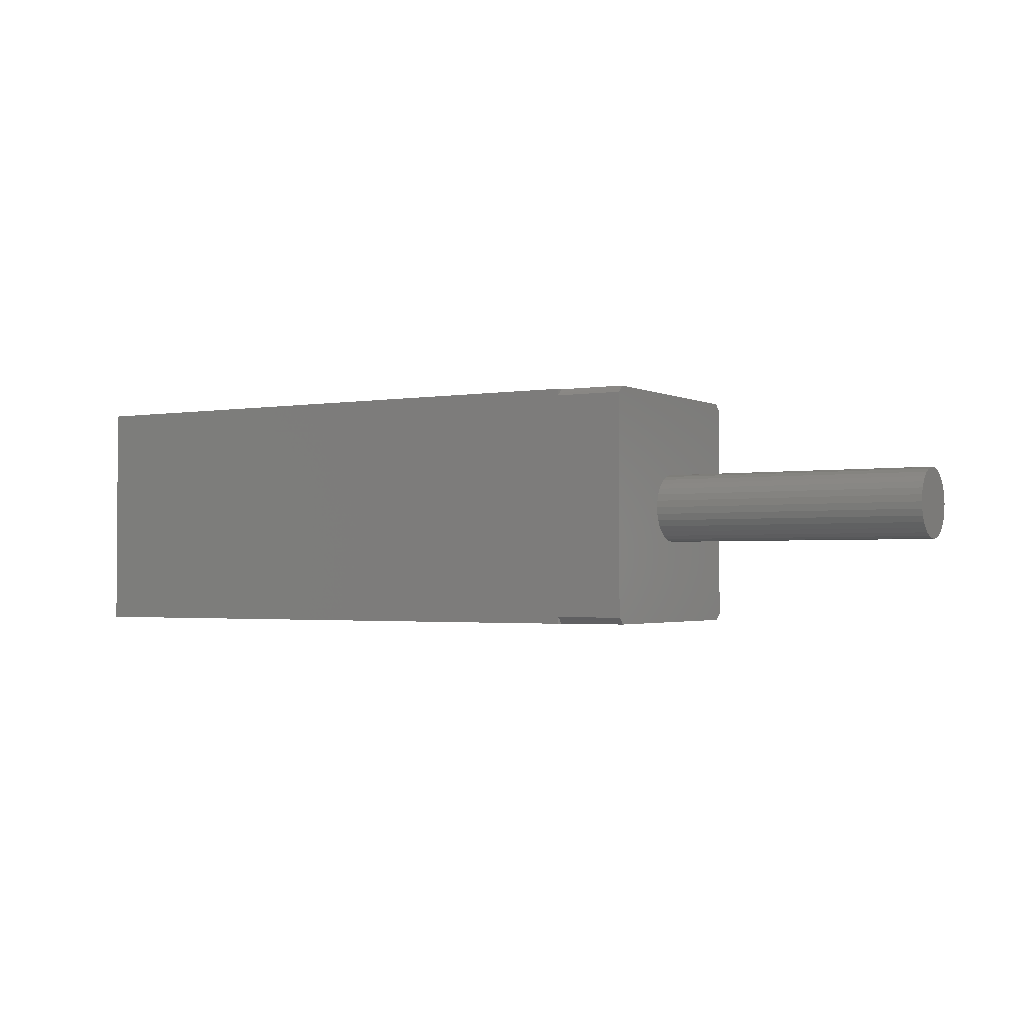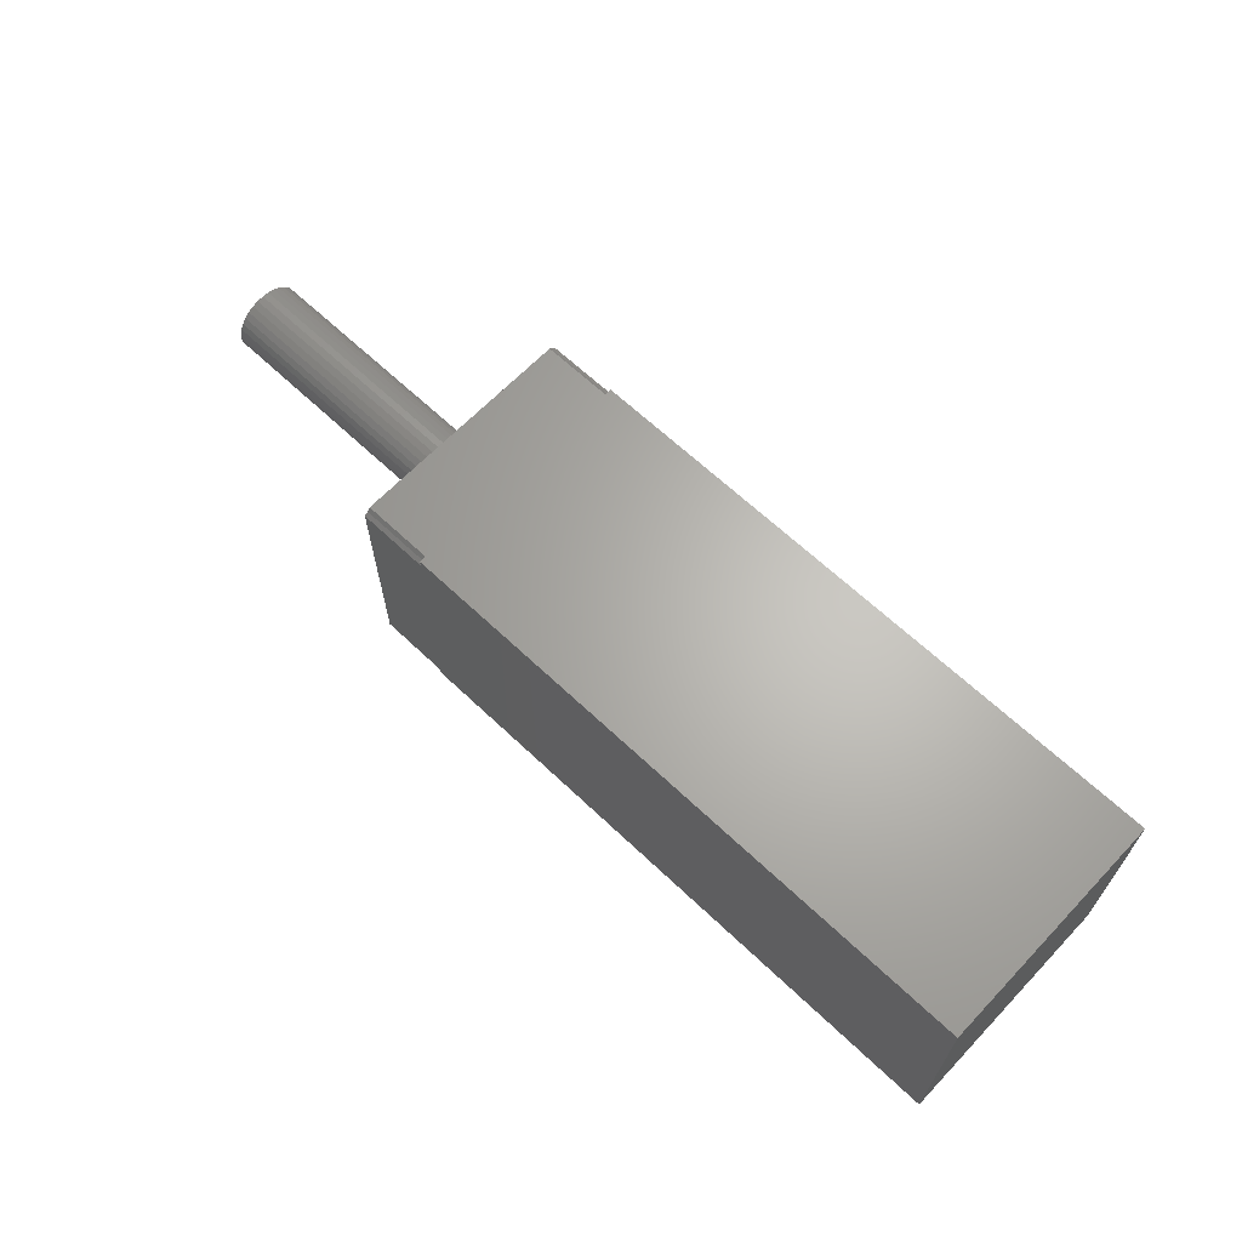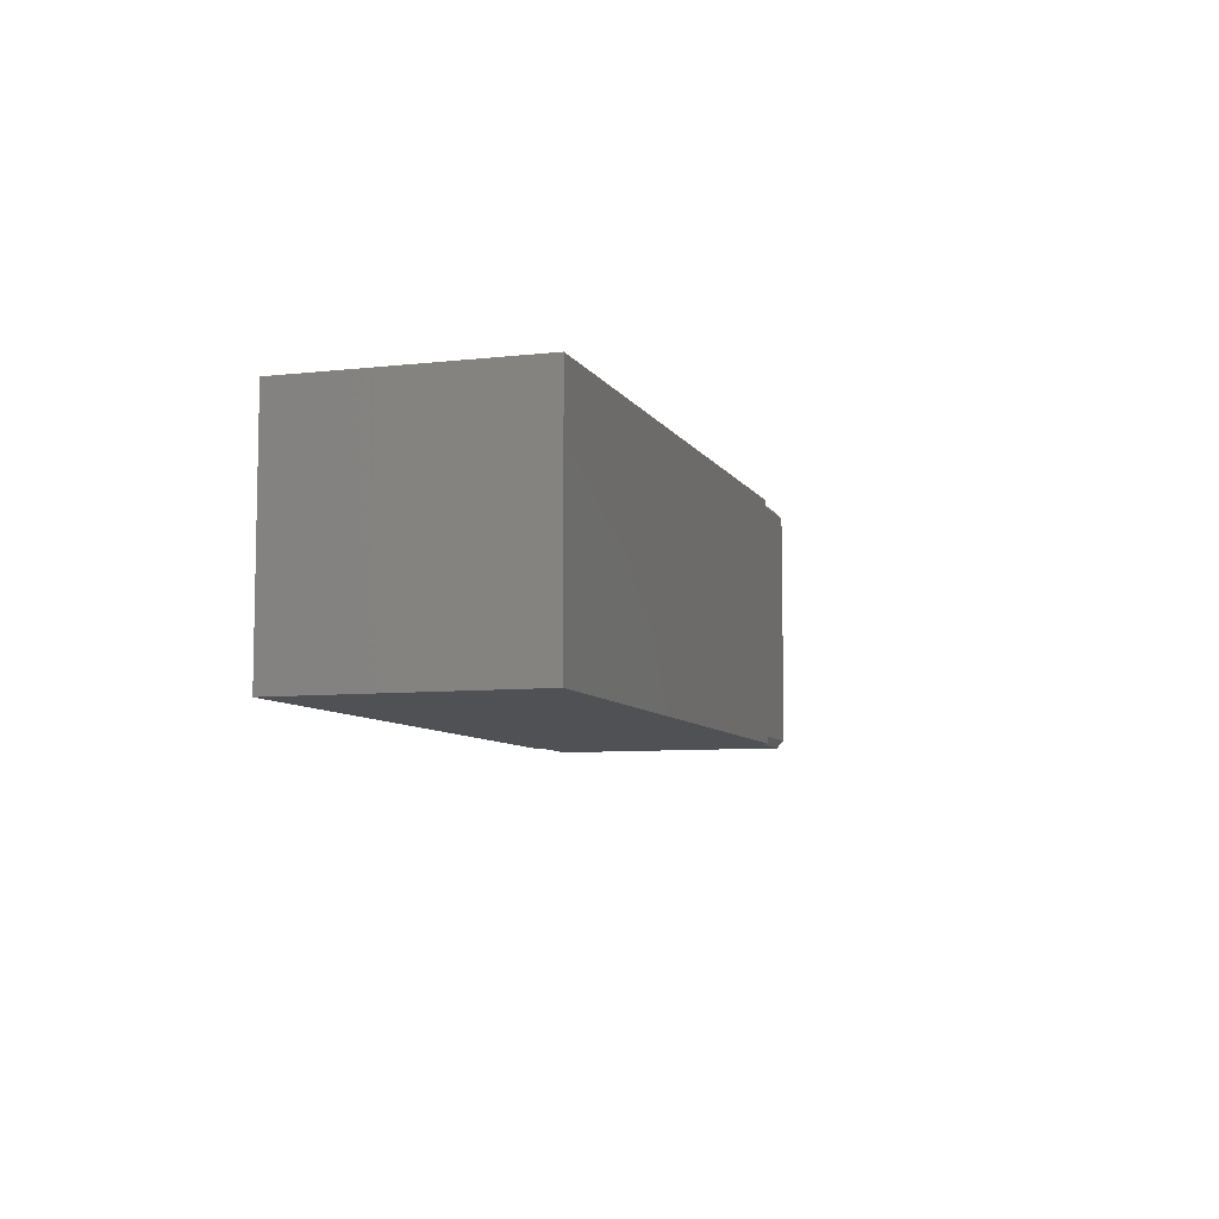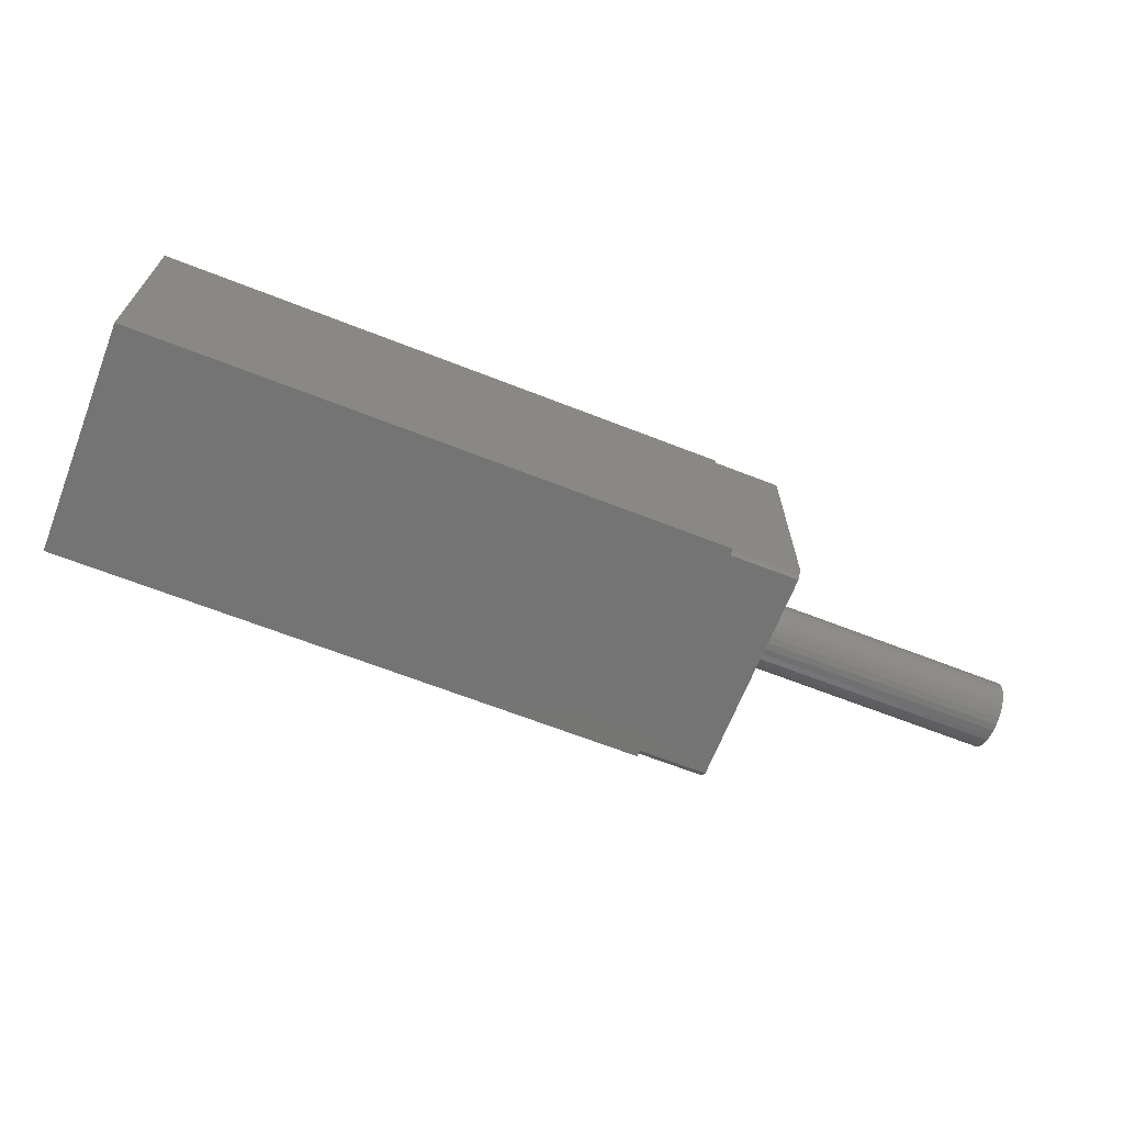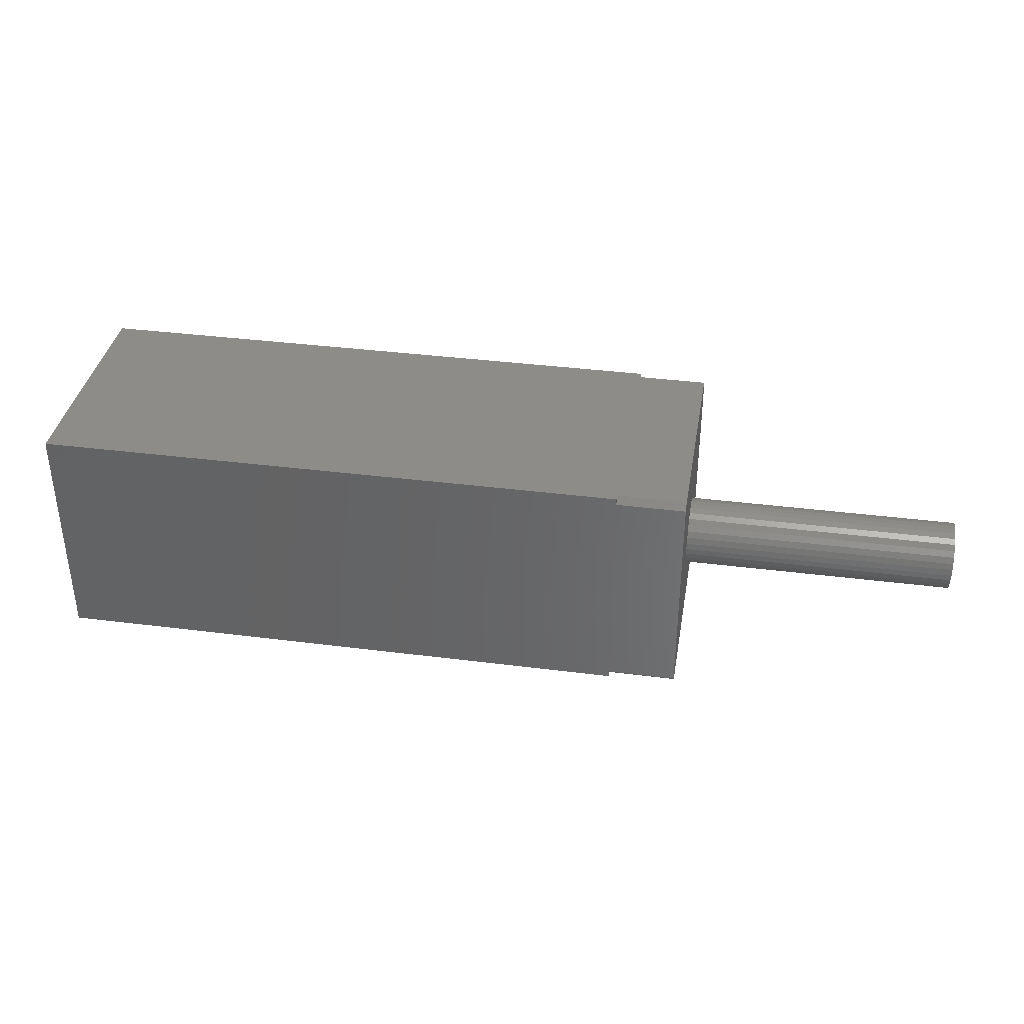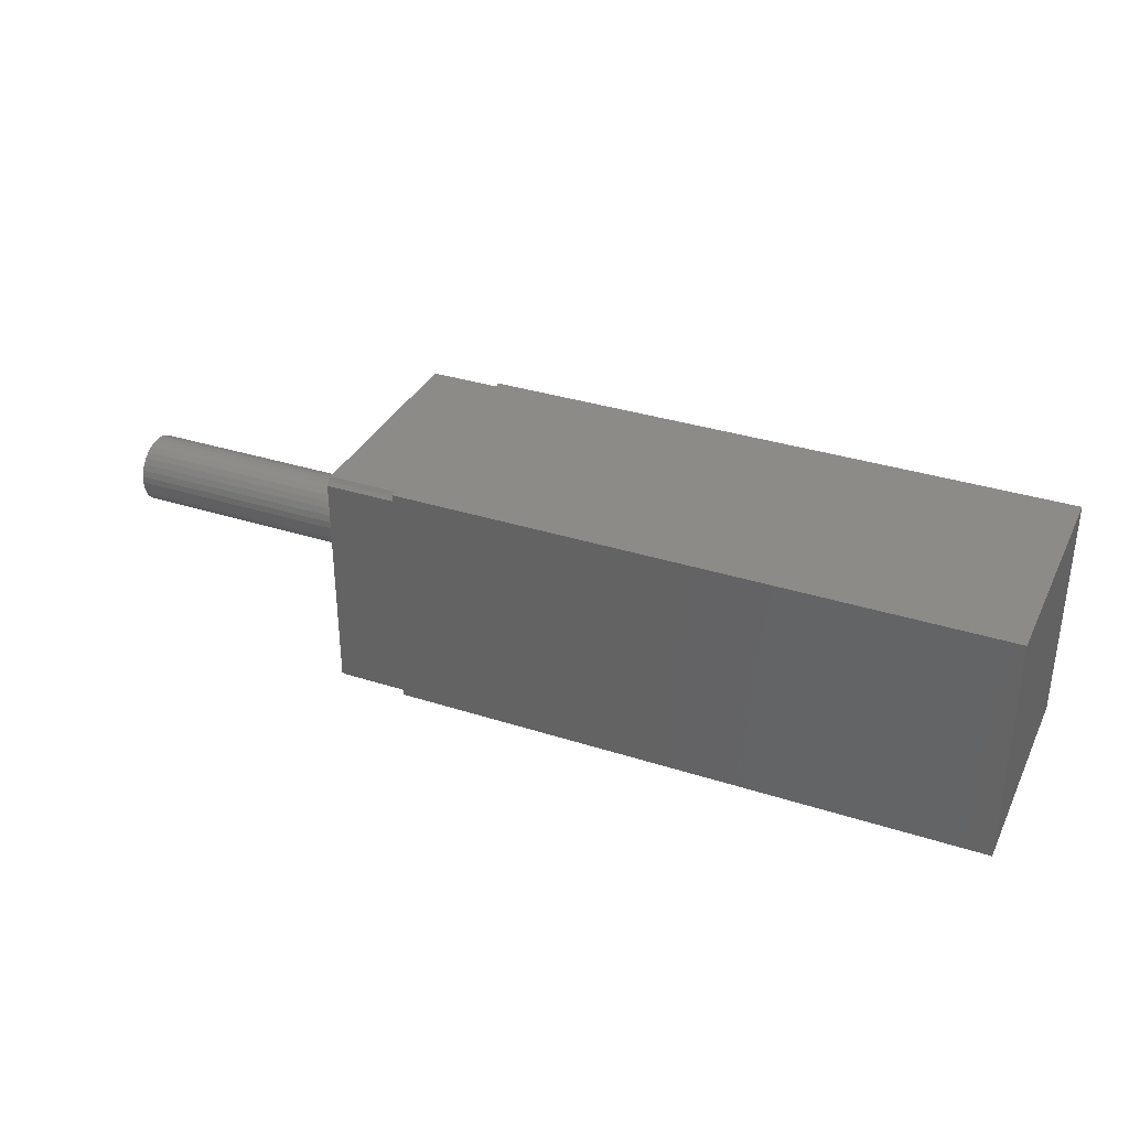
<metadata>
{"format":"stl","ext":"stl","renderer":"f3d","projection":"perspective","resolution":1024,"background":"white","views":[{"elev":-2.1,"azim":-148.9,"up":"+Y"},{"elev":65.0,"azim":43.6,"up":"+Z"},{"elev":-7.5,"azim":107.8,"up":"+Z"},{"elev":-66.6,"azim":158.6,"up":"+Z"},{"elev":36.8,"azim":-170.6,"up":"+Y"},{"elev":34.1,"azim":23.4,"up":"+Y"}]}
</metadata>
<code>
# stl→obj: 96 verts, 188 faces
v 48 -8.5 21.5
v 5 -8.5 21.5
v 48 8.5 21.5
v 5 -8.012 21.5
v -1.887e-15 -8.012 21.5
v 5 8.012 21.5
v -1.887e-15 8.012 21.5
v 5 8.5 21.5
v 48 -8.5 38.5
v 5 -8.5 21.99
v 5 -8.5 38.01
v 5 -8.5 38.5
v 1.779e-15 -8.5 38.01
v -1.779e-15 -8.5 21.99
v 48 8.5 38.5
v 5 8.5 21.99
v -1.779e-15 8.5 21.99
v 5 8.5 38.01
v 1.779e-15 8.5 38.01
v 5 8.5 38.5
v 5 8.232 21.77
v -1.828e-15 8.232 21.77
v -1.828e-15 -8.232 21.77
v 1.828e-15 -8.232 38.23
v 1.887e-15 -8.012 38.5
v 4.616e-16 1.389 32.08
v 1.887e-15 8.012 38.5
v 3.925e-16 1.768 31.77
v 1.828e-15 8.232 38.23
v -3.084e-16 2.079 28.61
v 3.084e-16 2.079 31.39
v -5.551e-16 0 27.5
v 2.124e-16 2.31 30.96
v 1.083e-16 2.452 30.49
v -5.444e-16 0.4877 27.55
v 0 2.5 30
v -5.129e-16 0.9567 27.69
v -1.083e-16 2.452 29.51
v -4.616e-16 1.389 27.92
v -2.124e-16 2.31 29.04
v -3.925e-16 1.768 28.23
v 5.129e-16 0.9567 32.31
v 1.083e-16 -2.452 30.49
v 2.124e-16 -2.31 30.96
v 5.444e-16 0.4877 32.45
v 5.551e-16 0 32.5
v 5.444e-16 -0.4877 32.45
v 5.129e-16 -0.9567 32.31
v 4.616e-16 -1.389 32.08
v 3.925e-16 -1.768 31.77
v 3.084e-16 -2.079 31.39
v 0 -2.5 30
v -1.083e-16 -2.452 29.51
v -2.124e-16 -2.31 29.04
v -3.084e-16 -2.079 28.61
v -3.925e-16 -1.768 28.23
v -4.616e-16 -1.389 27.92
v -5.129e-16 -0.9567 27.69
v -5.444e-16 -0.4877 27.55
v 5 -8.232 21.77
v 5 -8.232 38.23
v 5 -8.012 38.5
v 5 8.012 38.5
v 5 8.232 38.23
v -20 0 27.5
v -20 0.4877 27.55
v -20 -0.4877 27.55
v -20 -0.9567 27.69
v -20 -1.389 27.92
v -20 -1.768 28.23
v -20 -2.079 28.61
v -20 -2.31 29.04
v -20 -2.452 29.51
v -20 -2.5 30
v -20 -2.452 30.49
v -20 -2.31 30.96
v -20 -2.079 31.39
v -20 -1.768 31.77
v -20 -1.389 32.08
v -20 -0.9567 32.31
v -20 -0.4877 32.45
v -20 0 32.5
v -20 0.4877 32.45
v -20 0.9567 32.31
v -20 1.389 32.08
v -20 1.768 31.77
v -20 2.079 31.39
v -20 2.31 30.96
v -20 2.452 30.49
v -20 2.5 30
v -20 2.452 29.51
v -20 2.31 29.04
v -20 2.079 28.61
v -20 1.768 28.23
v -20 1.389 27.92
v -20 0.9567 27.69
f 1 2 3
f 3 2 4
f 3 4 5
f 6 5 7
f 3 5 6
f 8 3 6
f 2 1 9
f 10 2 9
f 11 10 9
f 12 11 9
f 13 10 11
f 14 10 13
f 9 1 3
f 15 9 3
f 3 8 15
f 15 8 16
f 15 16 17
f 18 17 19
f 15 17 18
f 20 15 18
f 16 8 21
f 21 8 6
f 22 21 7
f 7 21 6
f 14 13 23
f 23 13 24
f 23 24 25
f 26 25 27
f 28 29 19
f 30 19 17
f 23 17 22
f 23 22 7
f 23 7 5
f 28 19 31
f 23 32 17
f 33 19 34
f 32 35 17
f 34 19 36
f 35 37 17
f 36 19 38
f 37 39 17
f 38 19 40
f 39 41 17
f 41 30 17
f 31 19 33
f 27 29 28
f 26 27 28
f 42 25 26
f 43 23 44
f 45 25 42
f 46 25 45
f 47 25 46
f 48 25 47
f 49 25 48
f 50 25 49
f 51 25 50
f 23 25 51
f 23 51 44
f 52 23 43
f 53 23 52
f 54 23 53
f 55 23 54
f 56 23 55
f 57 23 56
f 58 23 57
f 23 58 59
f 23 59 32
f 40 19 30
f 60 23 5
f 4 60 5
f 60 4 10
f 10 4 2
f 14 23 10
f 10 23 60
f 61 24 13
f 11 61 13
f 62 61 12
f 12 61 11
f 12 9 15
f 62 12 15
f 63 62 15
f 20 63 15
f 27 62 63
f 25 62 27
f 63 20 64
f 64 20 18
f 19 29 64
f 18 19 64
f 17 16 22
f 22 16 21
f 27 63 29
f 29 63 64
f 62 25 24
f 61 62 24
f 32 65 35
f 35 65 66
f 32 59 65
f 65 59 67
f 59 58 67
f 67 58 68
f 58 57 68
f 68 57 69
f 57 56 69
f 69 56 70
f 70 56 55
f 71 70 55
f 71 55 54
f 72 71 54
f 72 54 53
f 73 72 53
f 73 53 52
f 74 73 52
f 74 52 43
f 75 74 43
f 75 43 44
f 76 75 44
f 76 44 51
f 77 76 51
f 77 51 50
f 78 77 50
f 78 50 49
f 79 78 49
f 79 49 48
f 80 79 48
f 80 48 47
f 81 80 47
f 81 47 46
f 82 81 46
f 46 45 83
f 82 46 83
f 45 42 84
f 83 45 84
f 42 26 85
f 84 42 85
f 26 28 86
f 85 26 86
f 31 87 28
f 28 87 86
f 33 88 31
f 31 88 87
f 34 89 33
f 33 89 88
f 36 90 34
f 34 90 89
f 38 91 36
f 36 91 90
f 40 92 38
f 38 92 91
f 30 93 40
f 40 93 92
f 41 94 30
f 30 94 93
f 39 95 41
f 41 95 94
f 37 96 39
f 39 96 95
f 35 66 37
f 37 66 96
f 65 67 66
f 66 67 68
f 66 68 69
f 66 69 70
f 66 70 71
f 66 71 72
f 66 72 73
f 66 73 74
f 66 74 75
f 66 75 76
f 66 76 77
f 66 77 78
f 66 78 79
f 66 79 80
f 66 80 81
f 66 81 82
f 66 82 83
f 66 83 84
f 66 84 85
f 66 85 86
f 66 86 87
f 66 87 88
f 66 88 89
f 66 89 90
f 66 90 91
f 66 91 92
f 66 92 93
f 66 93 94
f 66 94 95
f 66 95 96

</code>
